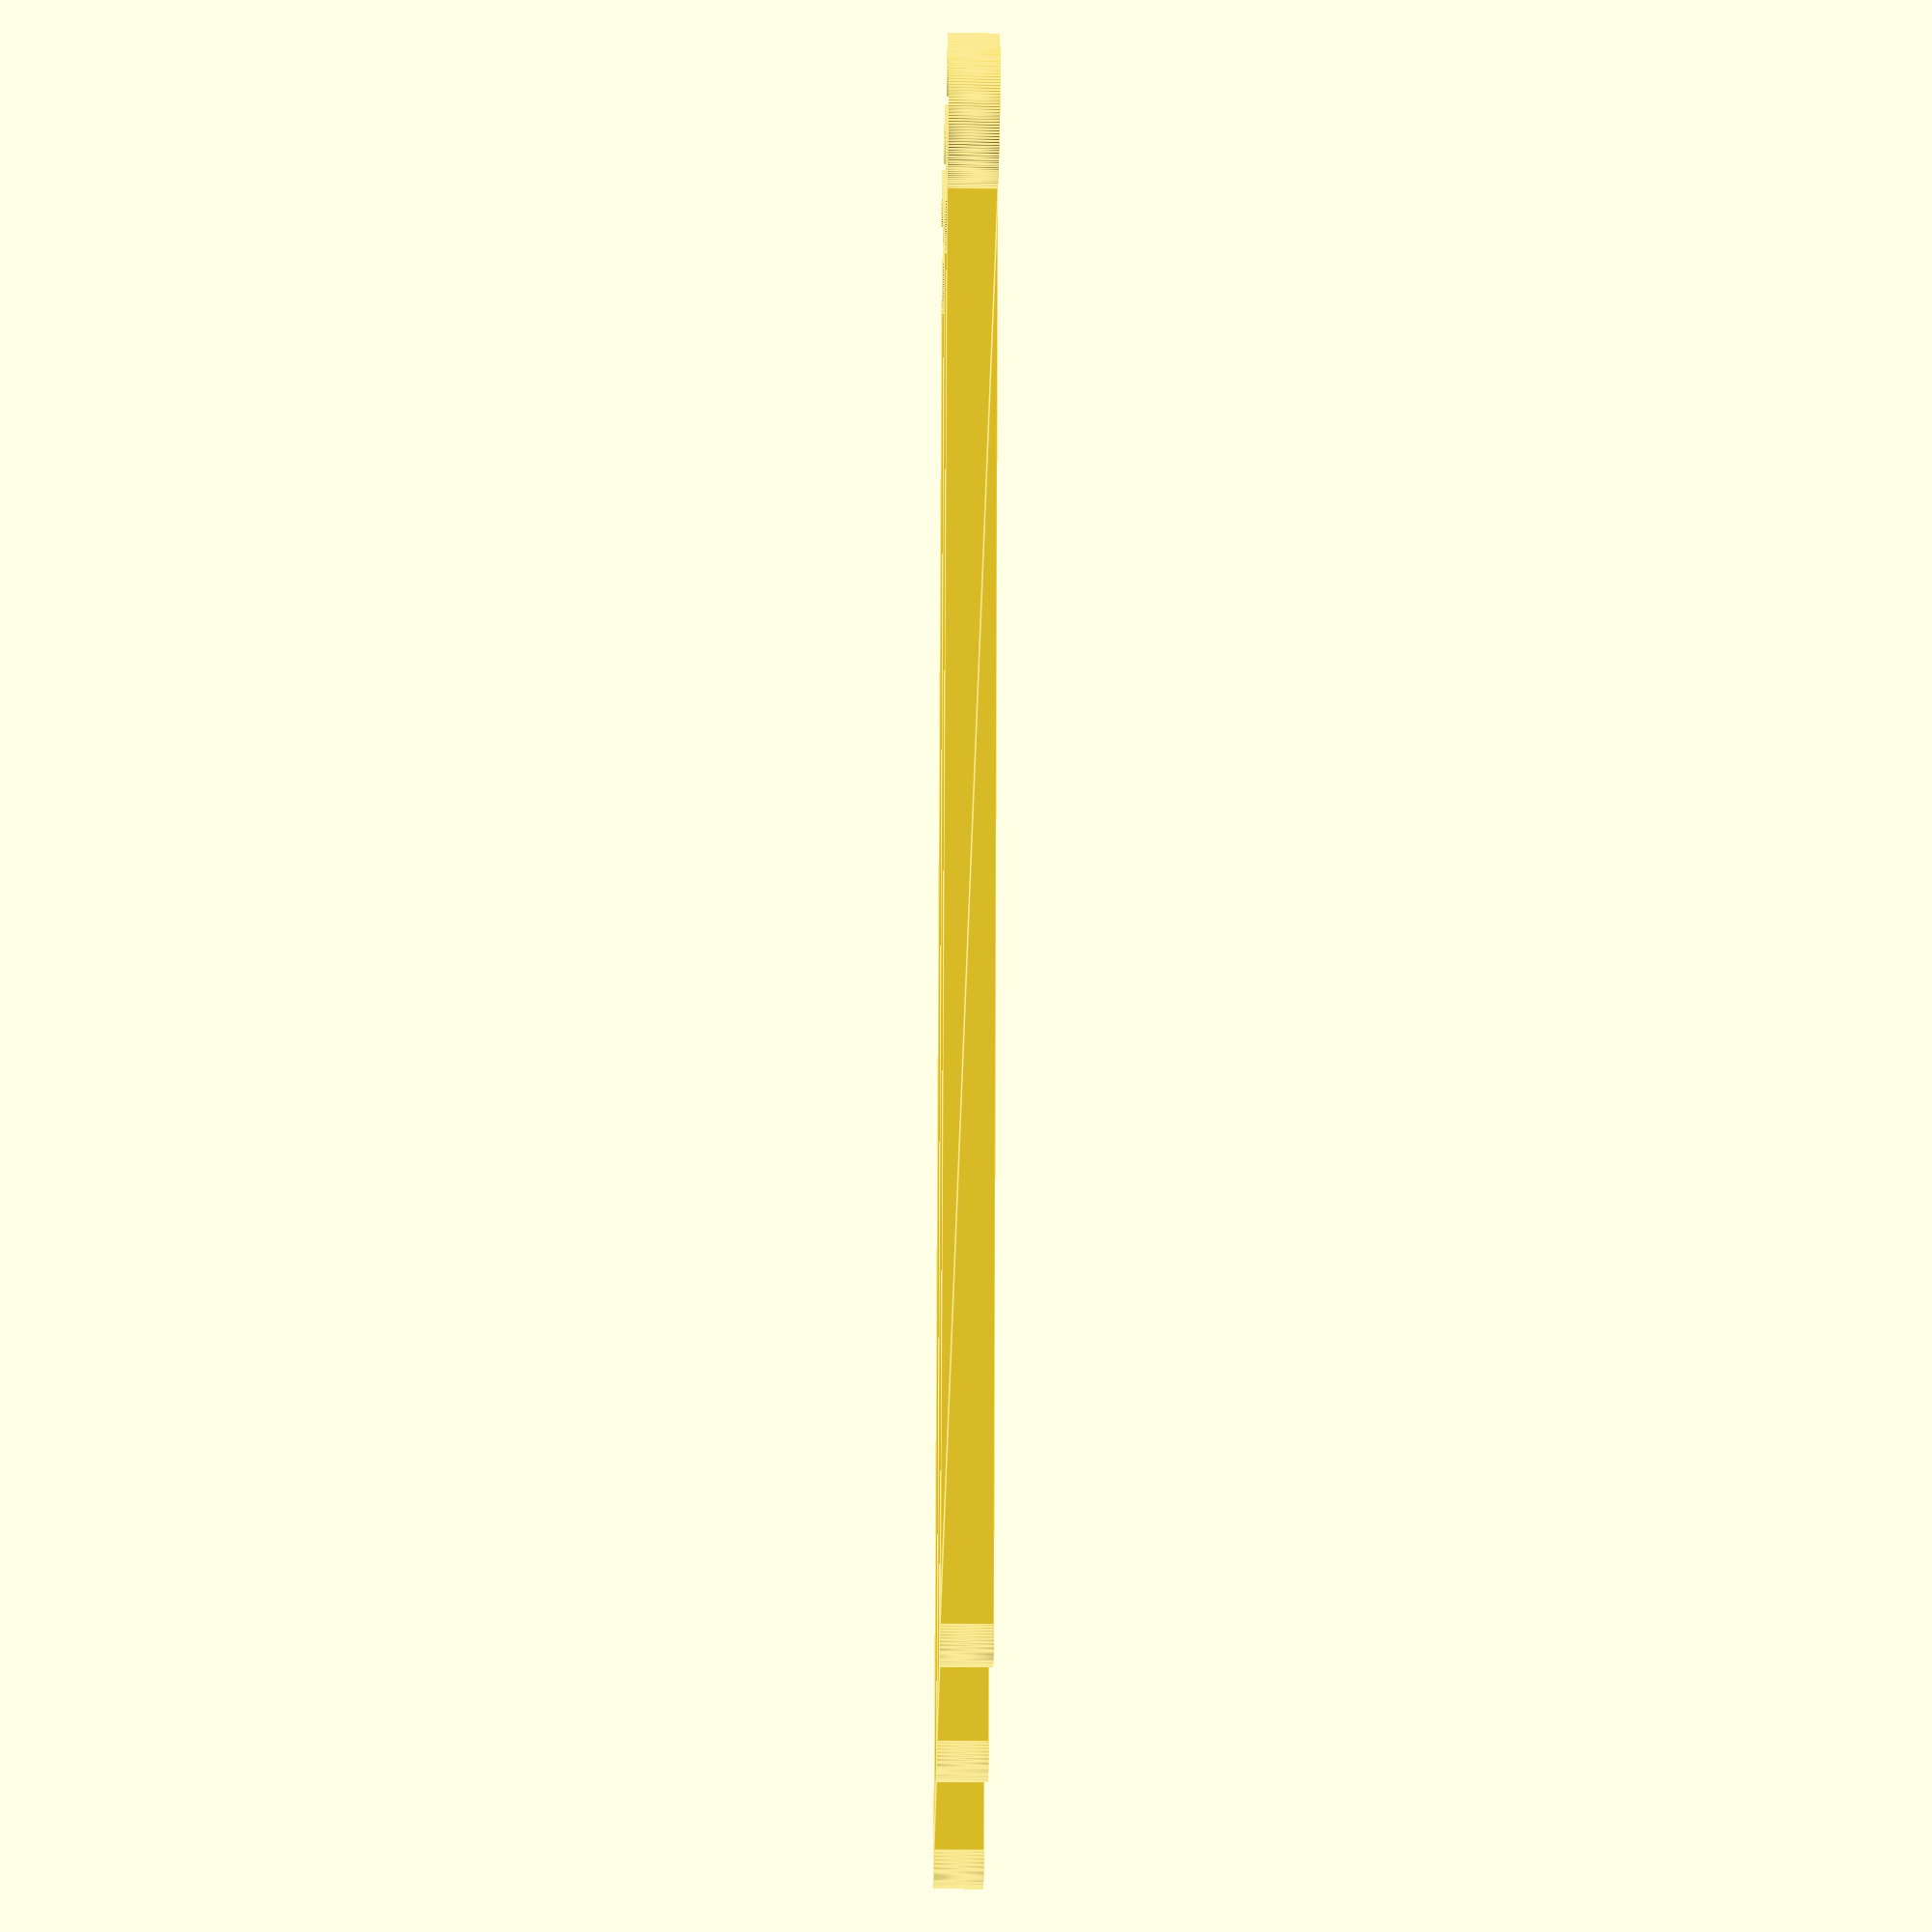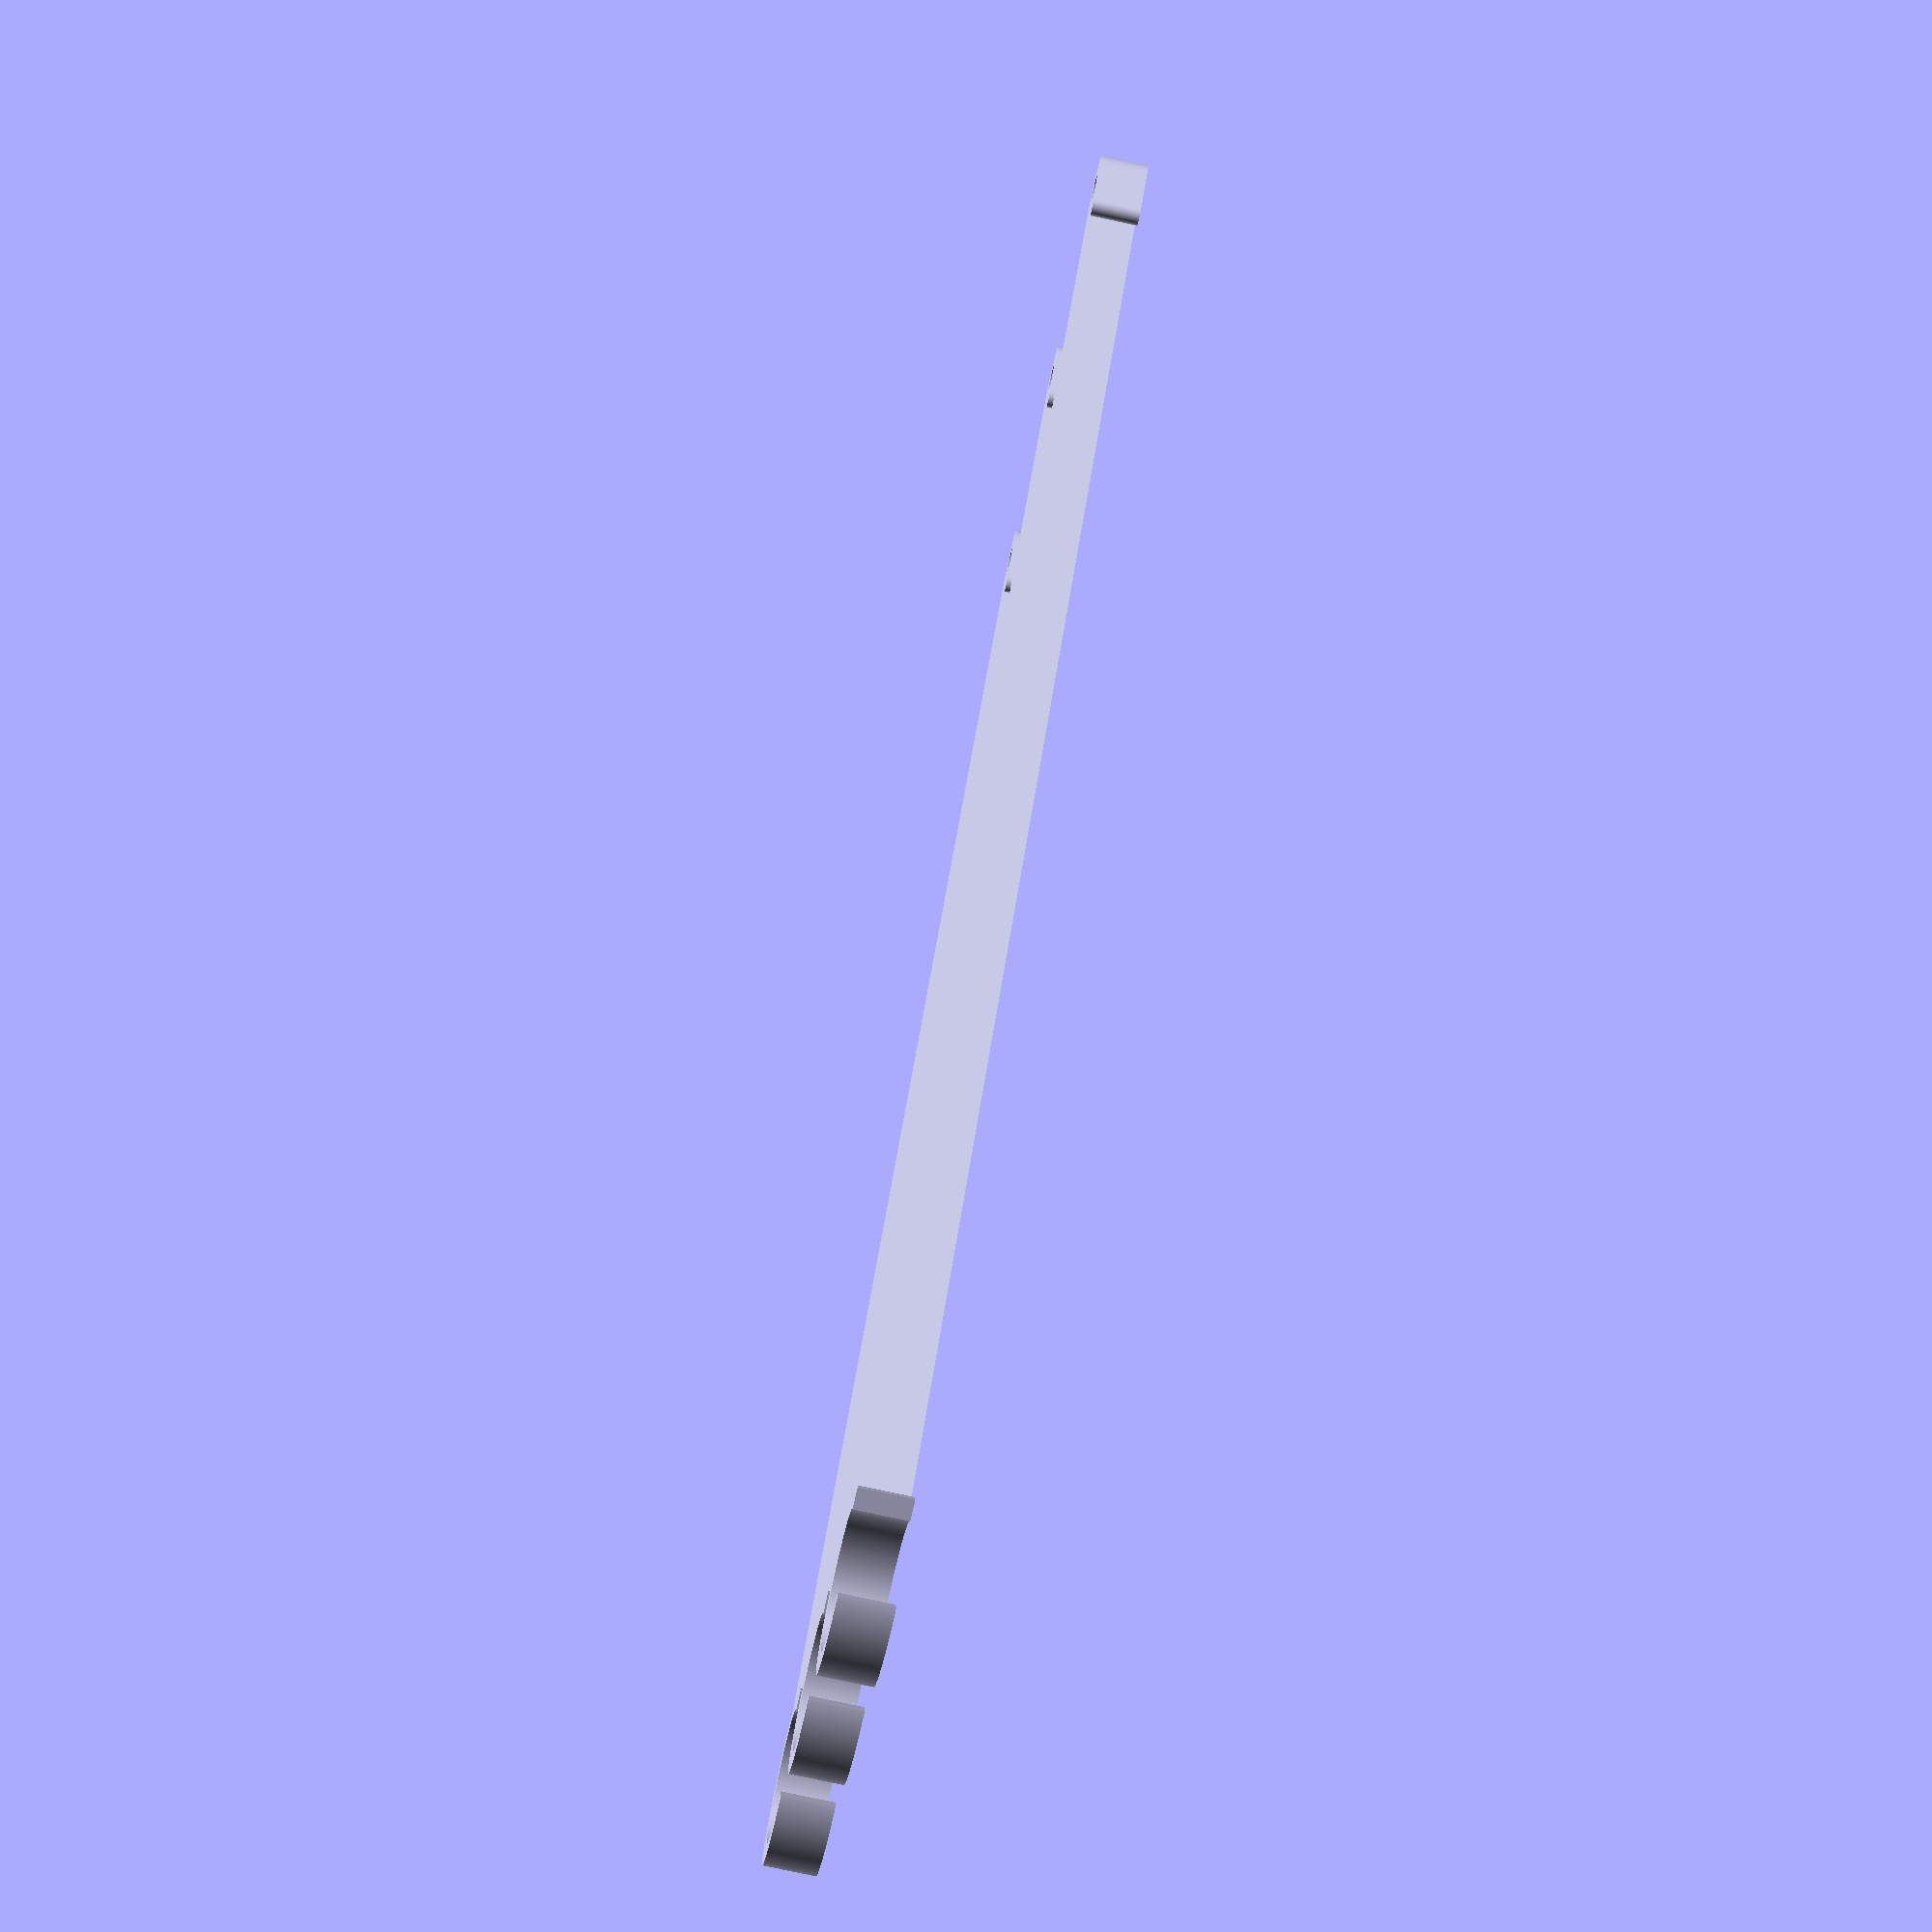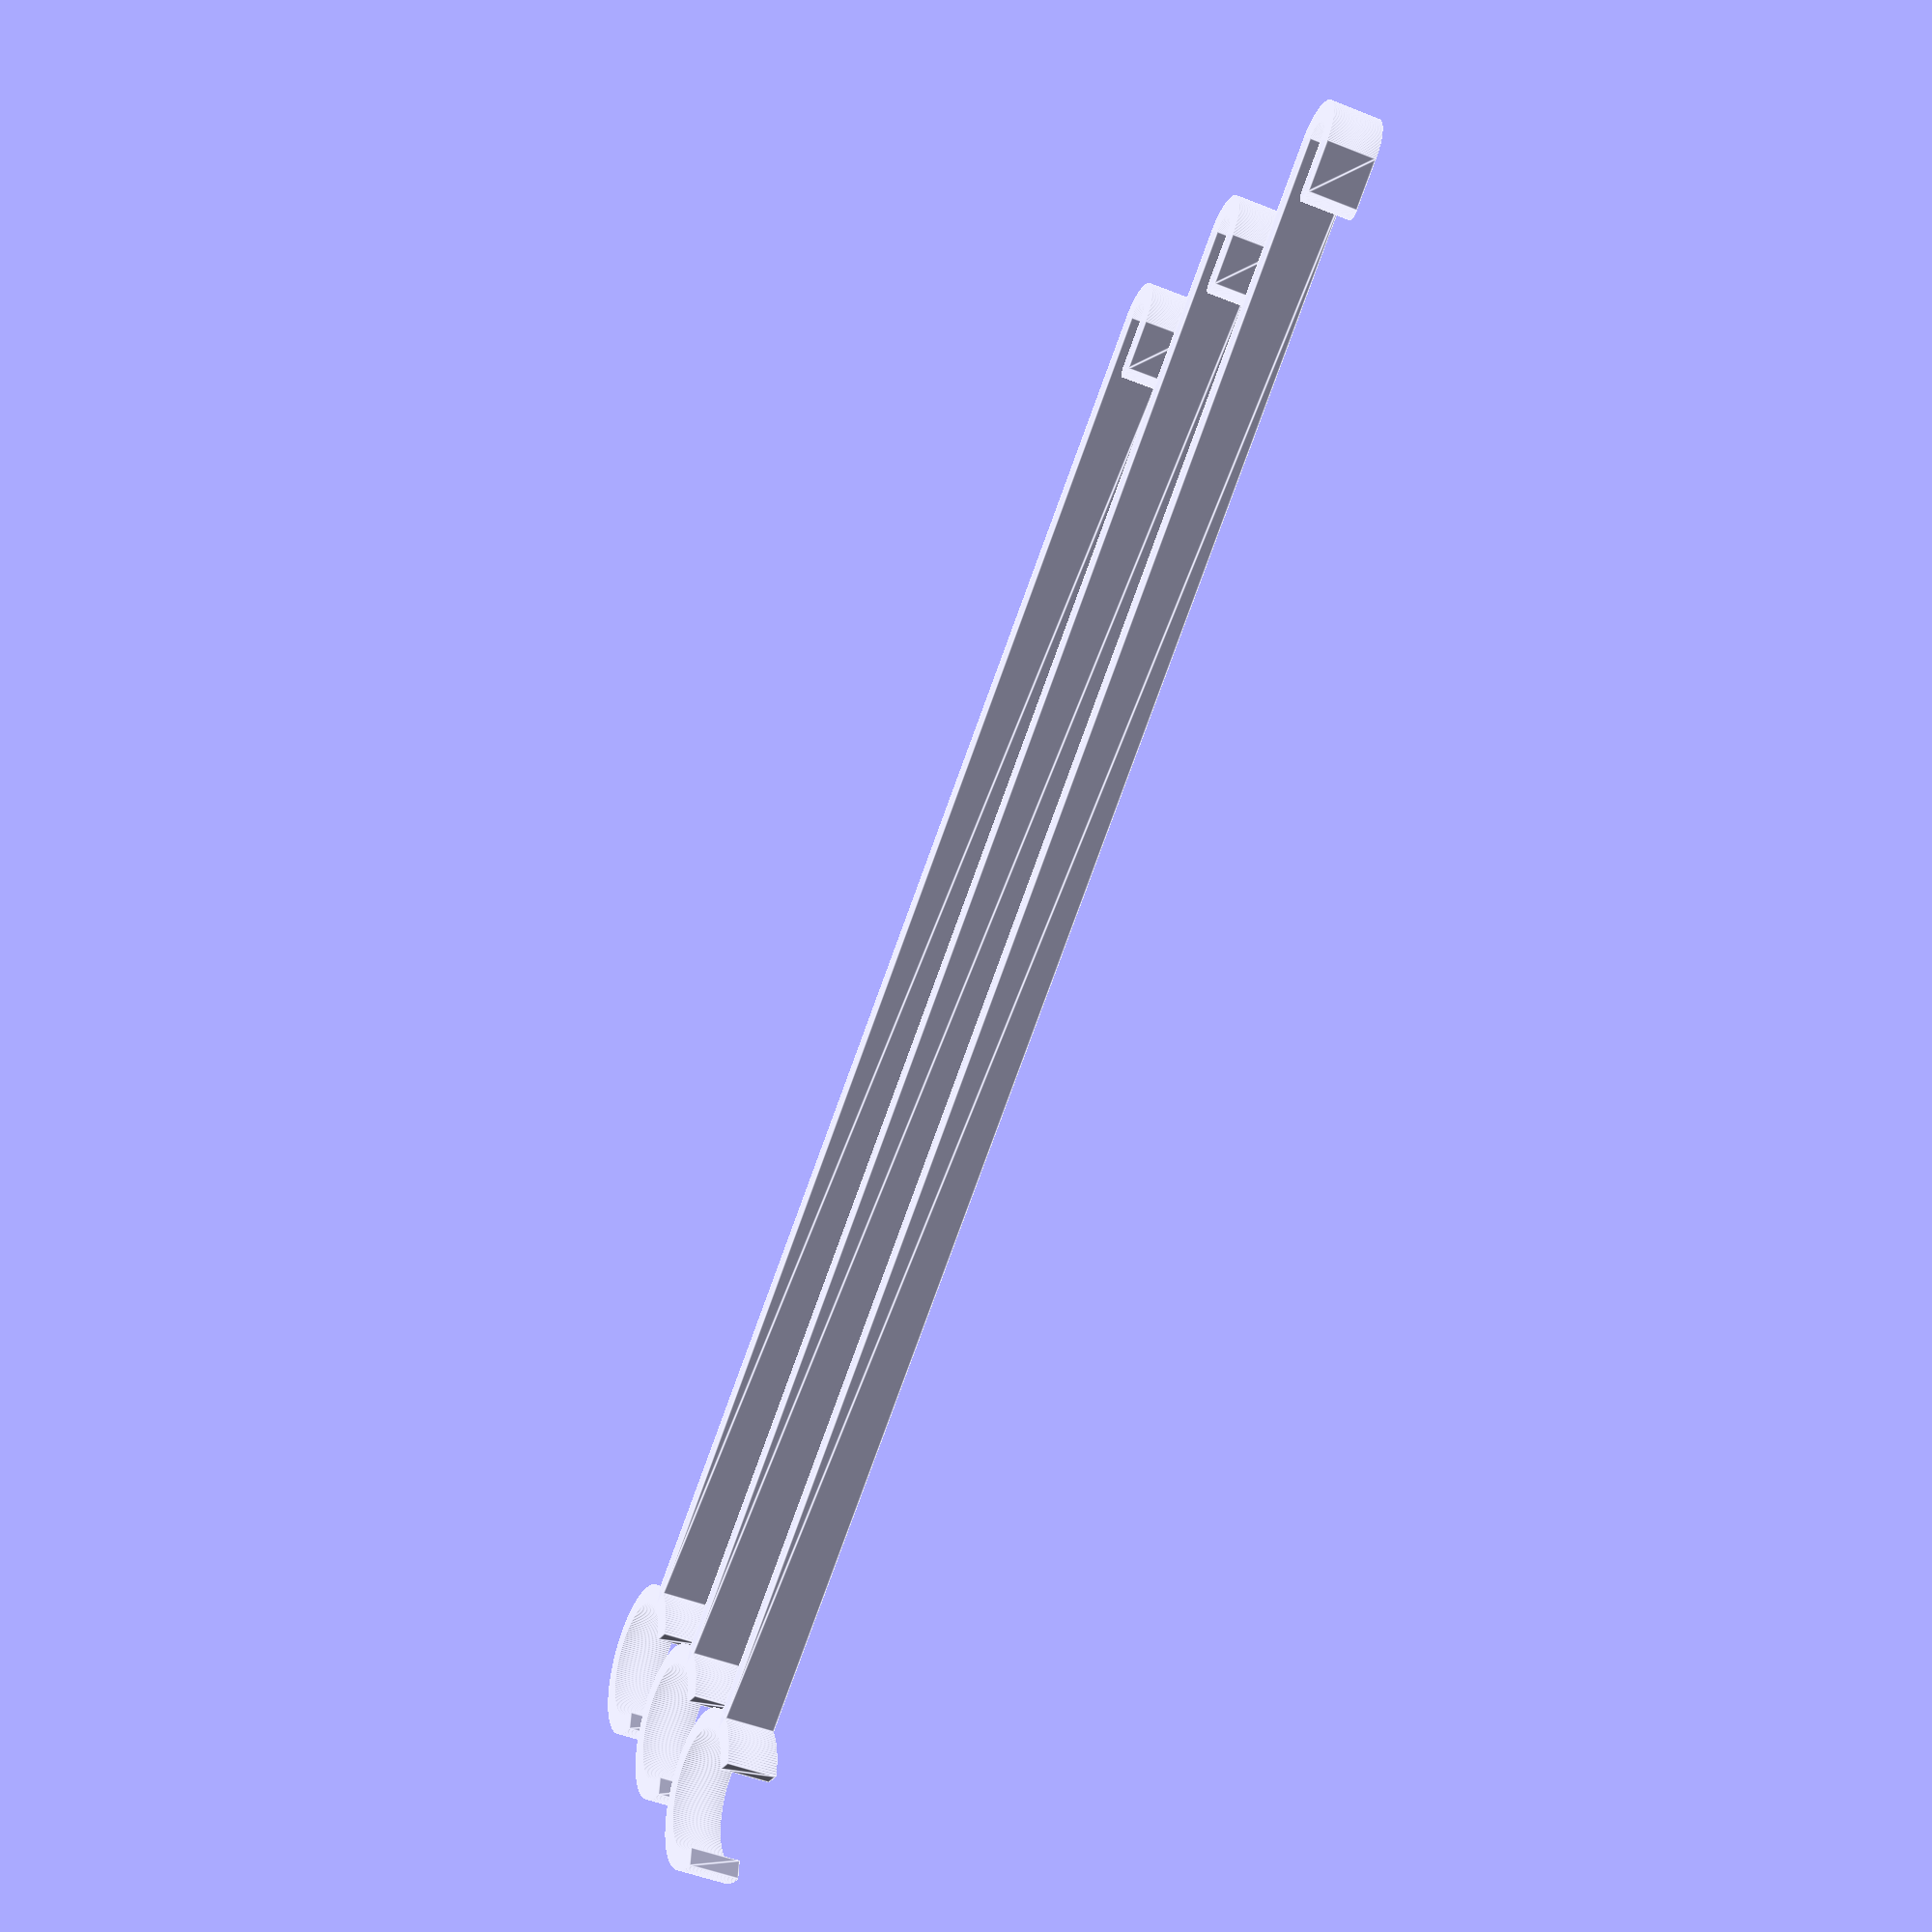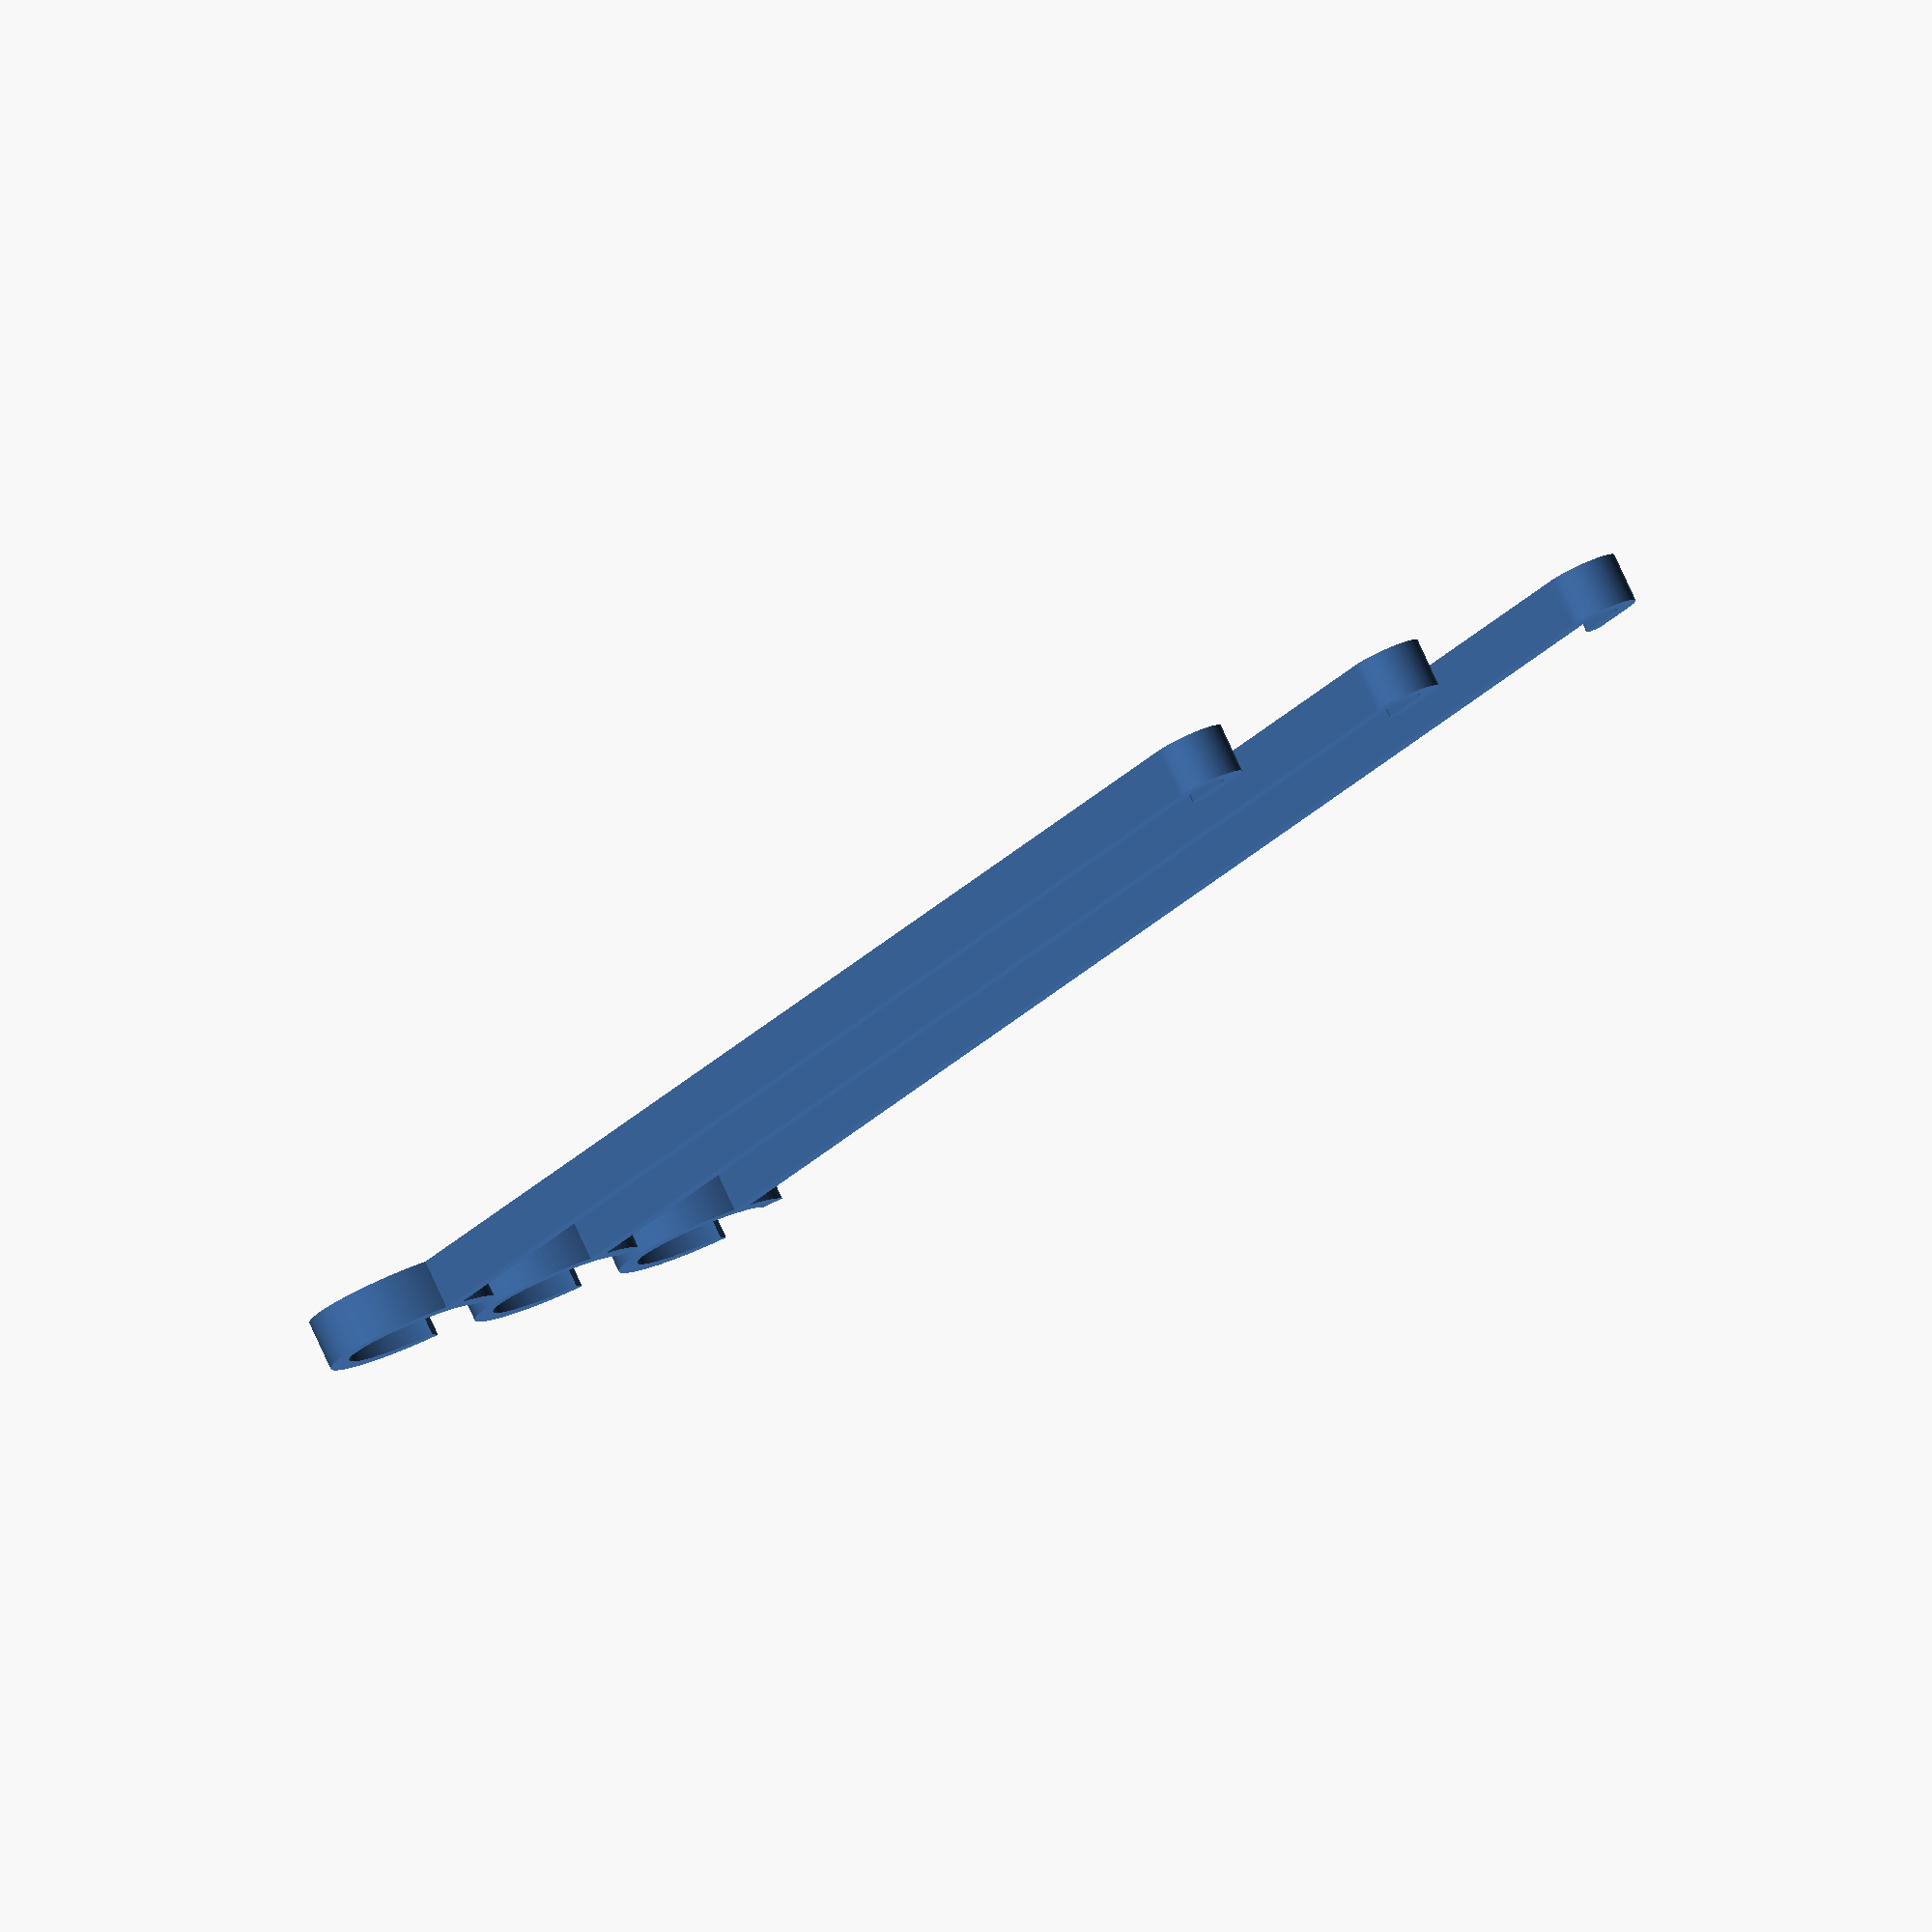
<openscad>
width = 5;
thickness = 2;

lower_horizontal_diameter = 15;
lower_vertical_diameter = 11.5;
lower_opening_angle = 90;

bar_lengths = [140, 150, 160];
separation = lower_horizontal_diameter + 2*thickness;

hook_diameter = 3.5;
hook_length = 5;

$fn = 180;

// https://openhome.cc/eGossip/OpenSCAD/SectorArc.html
module sector(radius, angles, fn = $fn) {
    r = radius / cos(180 / fn);
    step = -360 / fn;

    points = concat([[0, 0]],
        [for(a = [angles[0] : step : angles[1] - 360])
            [r * cos(a), r * sin(a)]
        ],
        [[r * cos(angles[1]), r * sin(angles[1])]]
    );

    difference() {
        circle(radius, $fn = fn);
        polygon(points);
    }
}

for (i = [0 : len(bar_lengths)-1]) {
    bar_length = bar_lengths[i];

    translate([0, i*separation, 0])
    linear_extrude(width)
    union() {
        difference() {
            difference() {
                offset(r=thickness)
                scale([lower_vertical_diameter, lower_horizontal_diameter, 1])
                circle(0.5);

                scale([lower_vertical_diameter, lower_horizontal_diameter, 1])
                circle(0.5);
            };

            scale([lower_vertical_diameter, lower_horizontal_diameter, 1])
            sector(1, [90 - lower_opening_angle/2,
                       90 + lower_opening_angle/2]);
        };

        translate([lower_vertical_diameter/2, -thickness/2, 0])
        square([bar_length + thickness/2, thickness]);

        translate([bar_length + thickness/2 + lower_vertical_diameter/2,
                   thickness/2 + hook_diameter/2,
                   0])
        rotate([0, 0, 180])
        union() {
            difference() {
                circle(hook_diameter/2 + thickness);
                union() {
                    circle(hook_diameter/2);

                    translate([0, -(hook_diameter + thickness), 0])
                    square(hook_diameter*2 + thickness*2);
                };
            };

            translate([hook_length, -(hook_diameter + thickness)/2, 0])
            circle(thickness/2);

            translate([0, -(hook_diameter/2 + thickness), 0])
            square([hook_length, thickness]);
        };
    };
}

</openscad>
<views>
elev=22.5 azim=78.5 roll=268.9 proj=p view=edges
elev=79.1 azim=227.1 roll=257.8 proj=p view=wireframe
elev=228.8 azim=32.2 roll=294.0 proj=p view=edges
elev=278.8 azim=235.2 roll=155.3 proj=o view=wireframe
</views>
